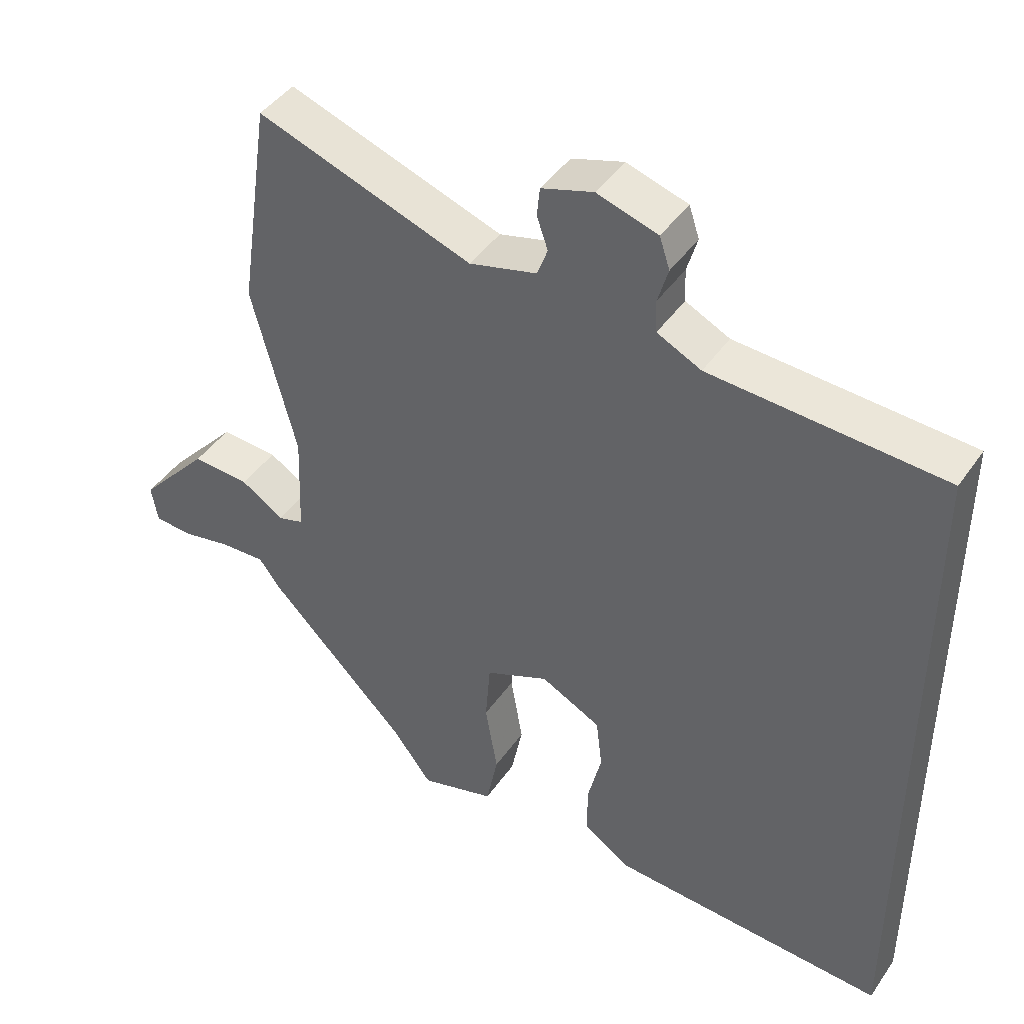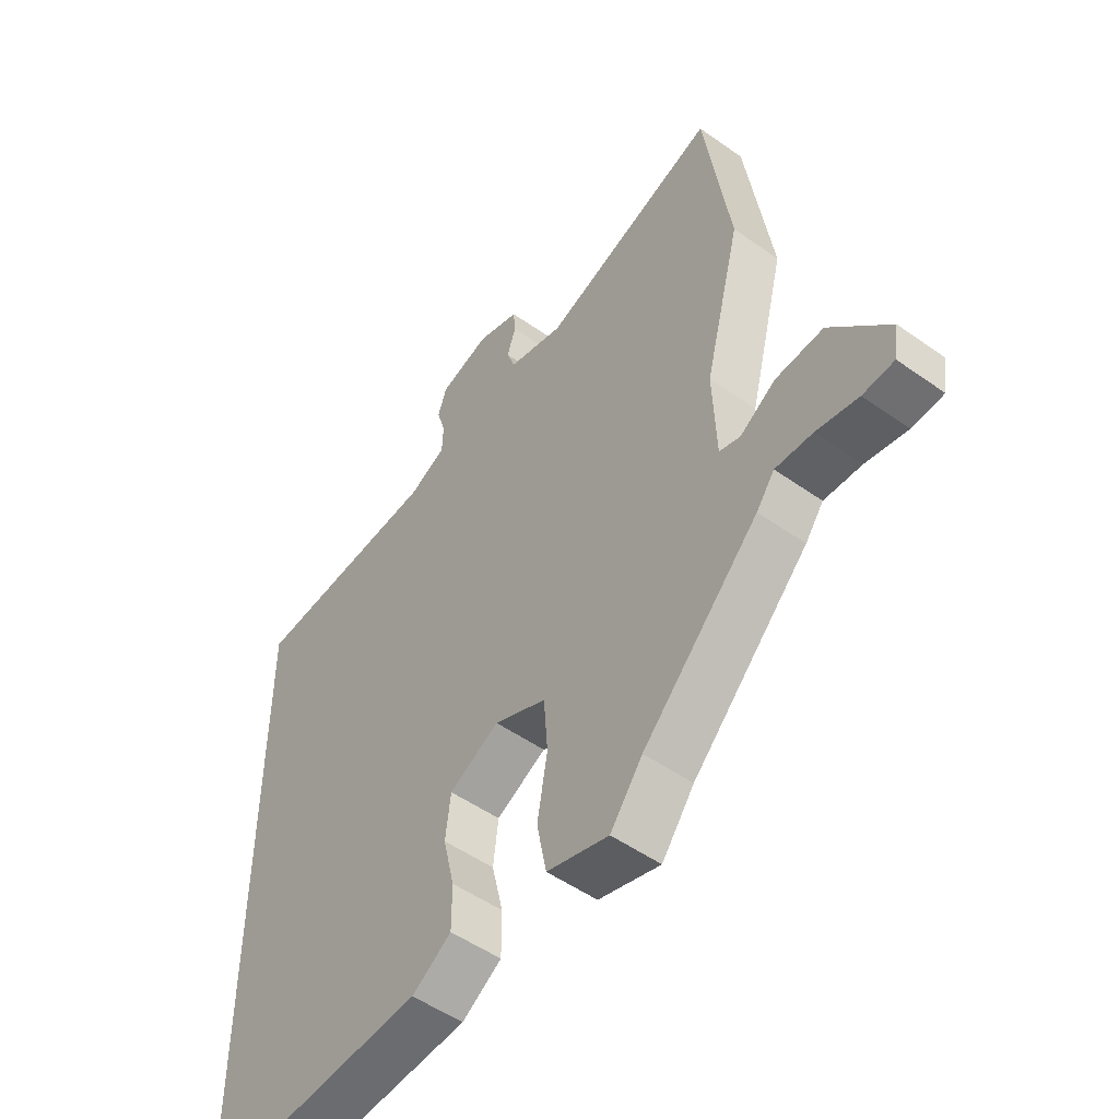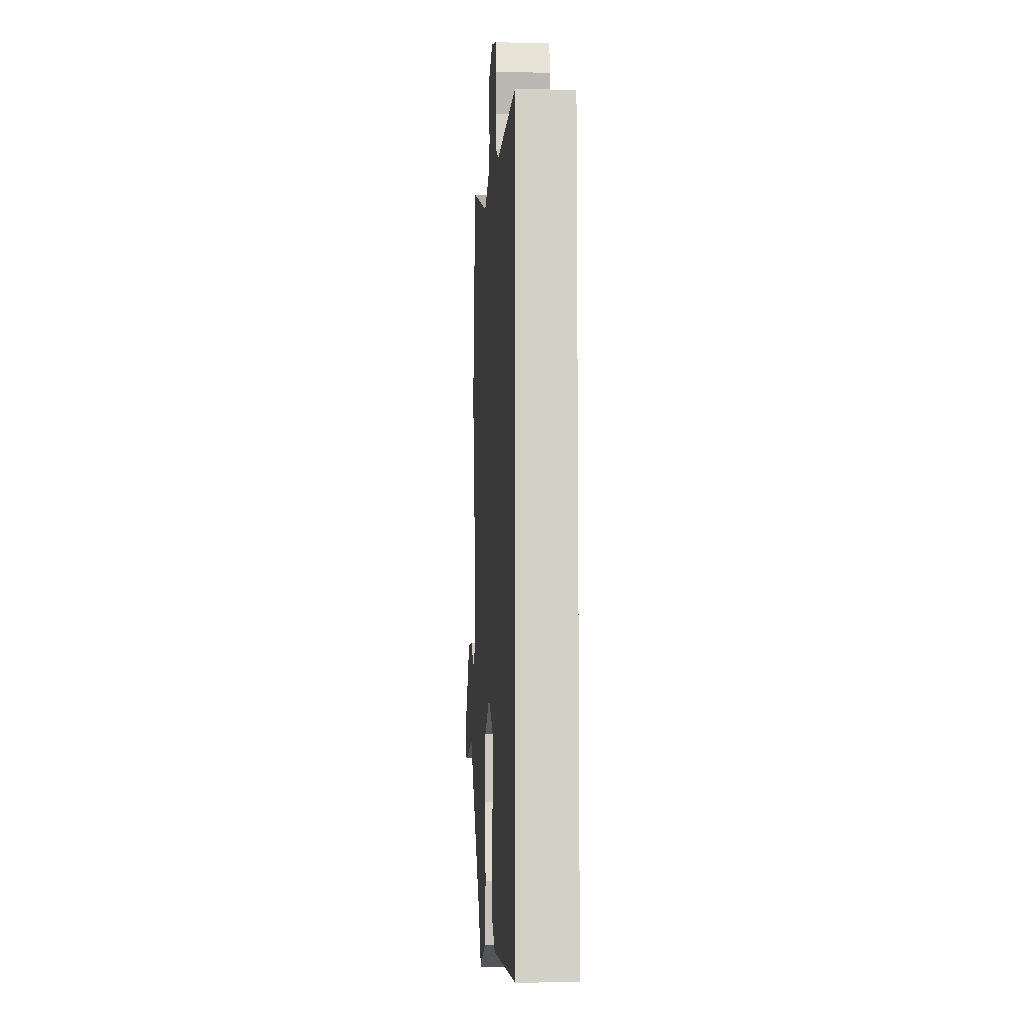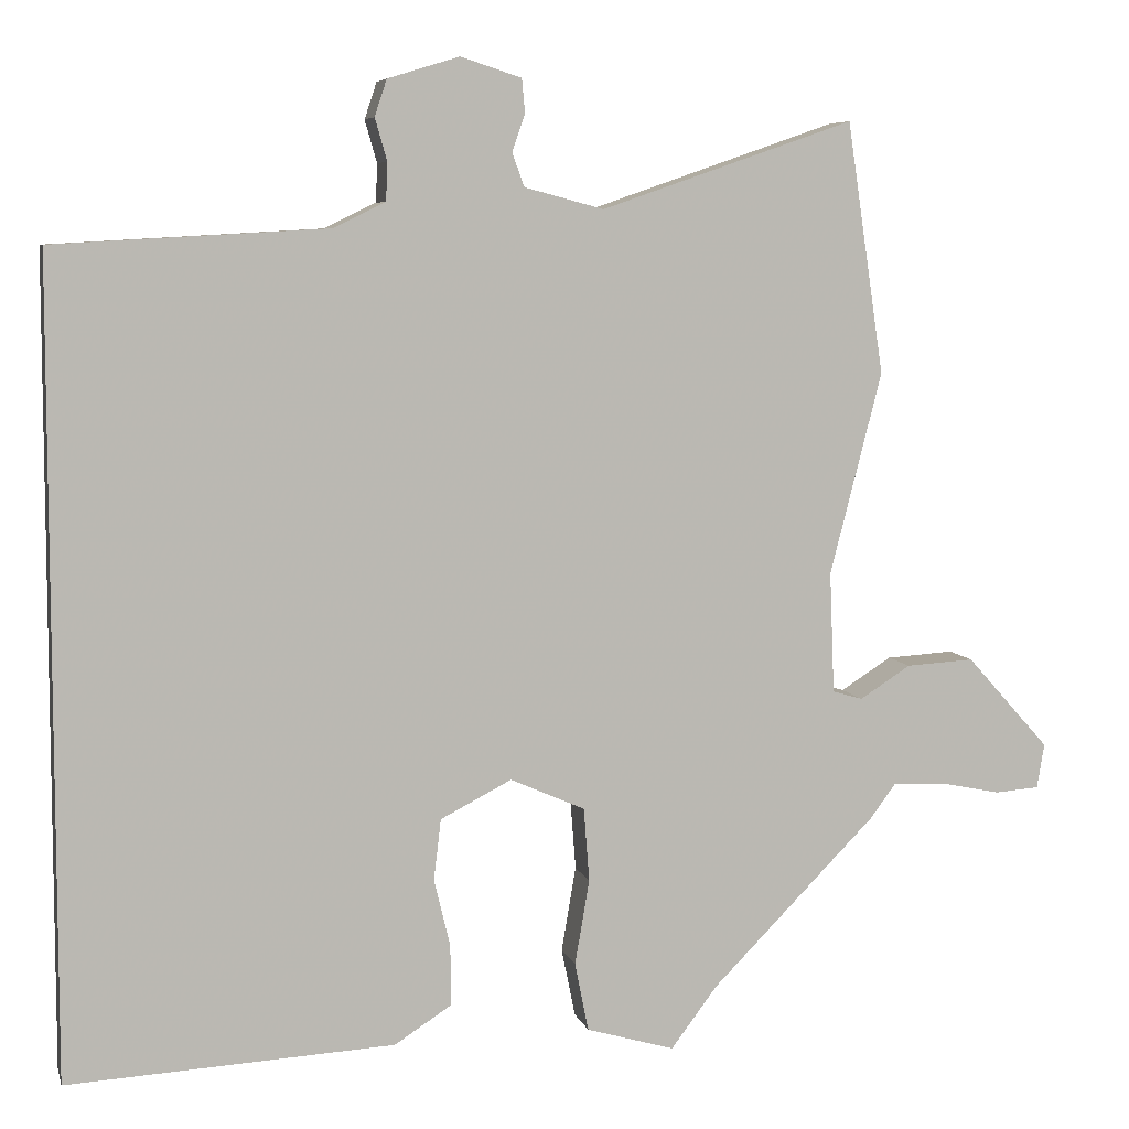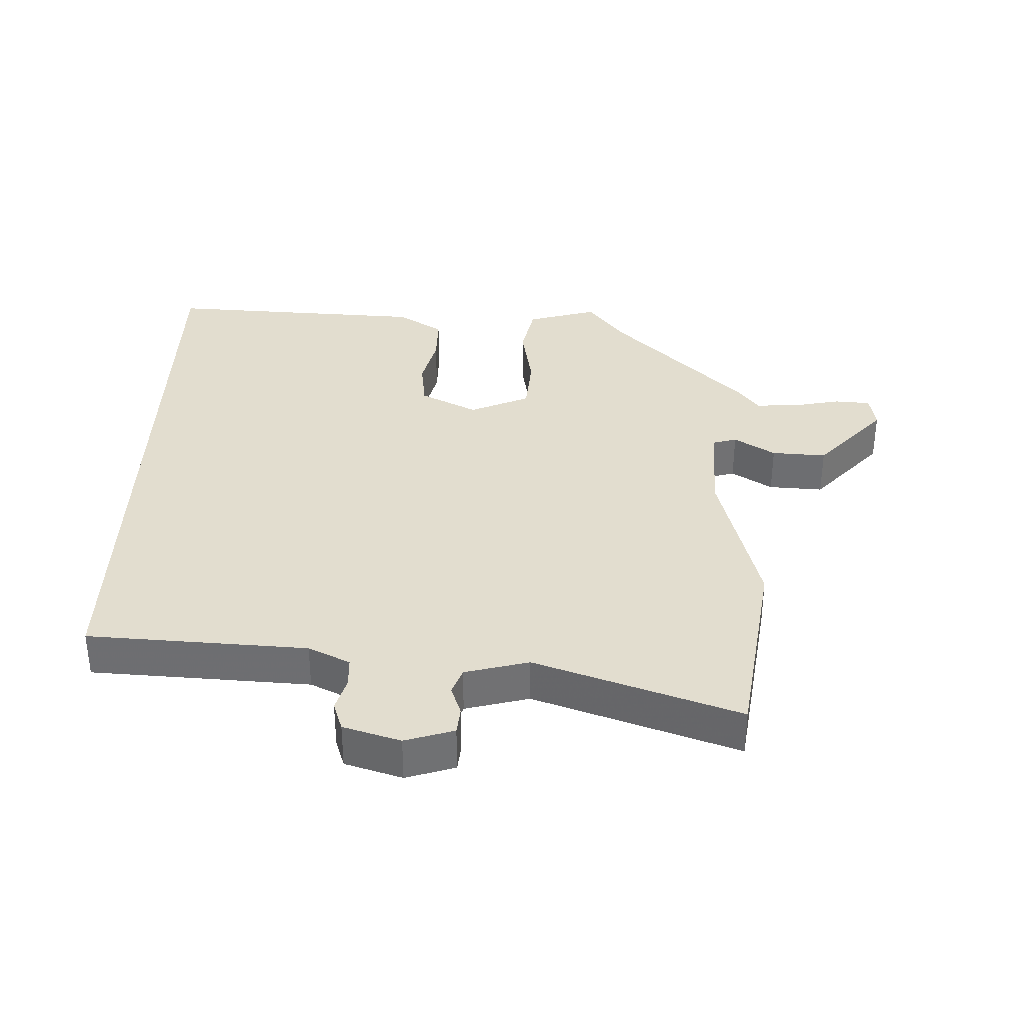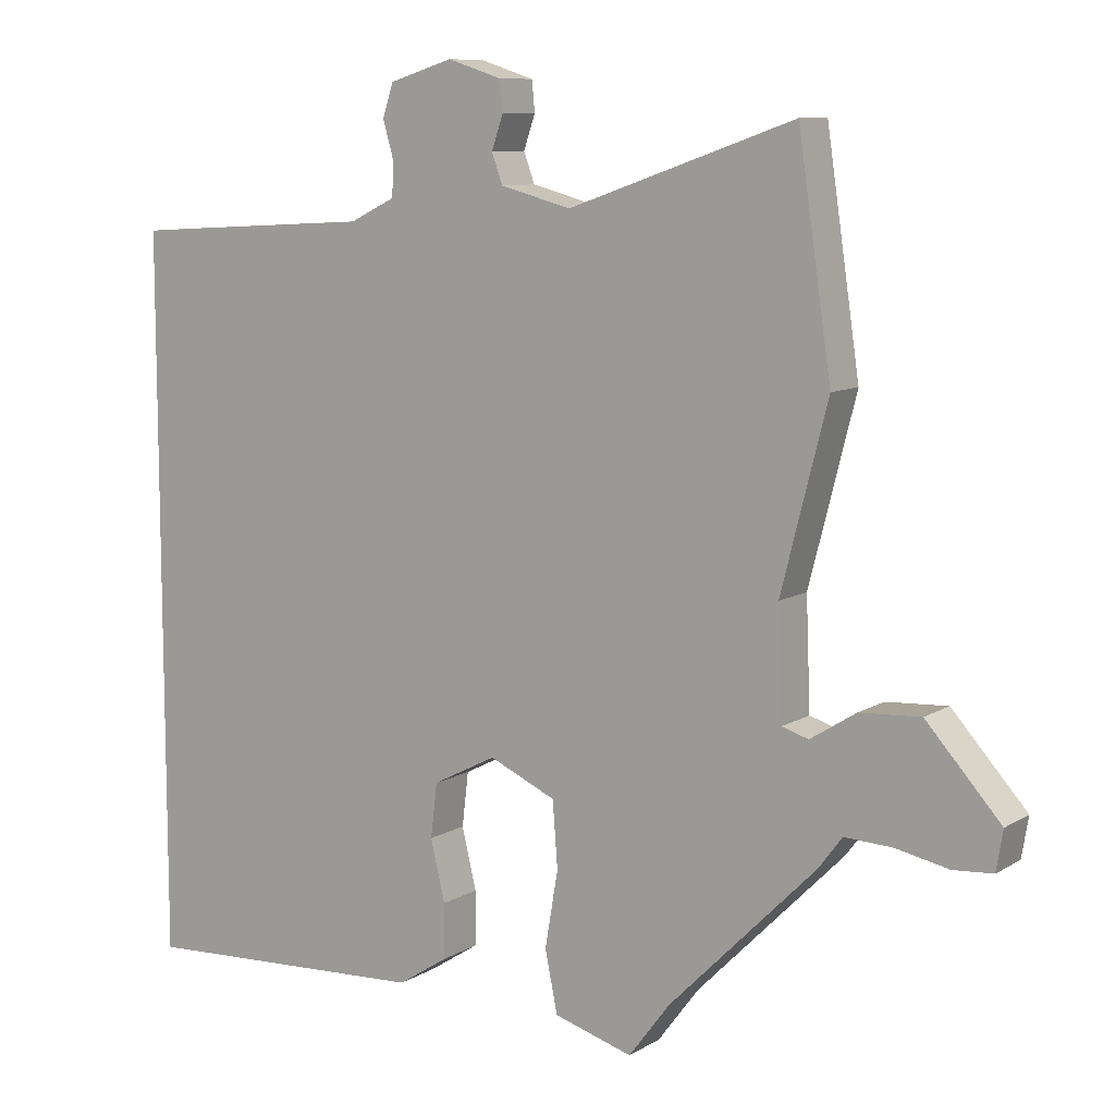
<metadata>
{"format":"obj","ext":"obj","renderer":"f3d","projection":"perspective","resolution":1024,"background":"white","views":[{"elev":43.9,"azim":-147.7,"up":"+Z"},{"elev":-51.2,"azim":52.3,"up":"+Z"},{"elev":-8.4,"azim":-93.5,"up":"+Z"},{"elev":6.8,"azim":-13.8,"up":"+Z"},{"elev":35.0,"azim":1.7,"up":"+Y"},{"elev":9.3,"azim":33.5,"up":"+Z"}]}
</metadata>
<code>
v 0.479 0.07 0.641
v 0.525 0.07 0.331
v 0.461 0.07 0.082
v 0.467 0.07 -0.068
v 0.504 0.07 -0.079
v 0.567 0.07 -0.039
v 0.651 0.07 -0.034
v 0.754 0.07 -0.149
v 0.745 0.07 -0.204
v 0.69 0.07 -0.208
v 0.617 0.07 -0.193
v 0.551 0.07 -0.19
v 0.519 0.07 -0.233
v 0.315 0.07 -0.439
v 0.258 0.07 -0.515
v 0.149 0.07 -0.483
v 0.132 0.07 -0.398
v 0.15 0.07 -0.293
v 0.143 0.07 -0.202
v 0.051 0.07 -0.161
v -0.037 0.07 -0.206
v -0.046 0.07 -0.281
v -0.026 0.07 -0.365
v -0.026 0.07 -0.44
v -0.096 0.07 -0.485
v -0.5 0.07 -0.506
v -0.5 0.07 0.491
v -0.163 0.07 0.51
v -0.099 0.07 0.541
v -0.097 0.07 0.588
v -0.112 0.07 0.64
v -0.097 0.07 0.685
v -0.009 0.07 0.712
v 0.066 0.07 0.688
v 0.07 0.07 0.646
v 0.054 0.07 0.6
v 0.069 0.07 0.559
v 0.167 0.07 0.533
v 0.479 0 0.641
v 0.525 0 0.331
v 0.461 0 0.082
v 0.467 0 -0.068
v 0.504 0 -0.079
v 0.567 0 -0.039
v 0.651 0 -0.034
v 0.754 0 -0.149
v 0.745 0 -0.204
v 0.69 0 -0.208
v 0.617 0 -0.193
v 0.551 0 -0.19
v 0.519 0 -0.233
v 0.315 0 -0.439
v 0.258 0 -0.515
v 0.149 0 -0.483
v 0.132 0 -0.398
v 0.15 0 -0.293
v 0.143 0 -0.202
v 0.051 0 -0.161
v -0.037 0 -0.206
v -0.046 0 -0.281
v -0.026 0 -0.365
v -0.026 0 -0.44
v -0.096 0 -0.485
v -0.5 0 -0.506
v -0.5 0 0.491
v -0.163 0 0.51
v -0.099 0 0.541
v -0.097 0 0.588
v -0.112 0 0.64
v -0.097 0 0.685
v -0.009 0 0.712
v 0.066 0 0.688
v 0.07 0 0.646
v 0.054 0 0.6
v 0.069 0 0.559
v 0.167 0 0.533
f 33 34 35 36
f 33 36 37
f 30 31 32 33
f 29 30 33 37
f 28 29 37 38
f 26 27 28
f 22 23 24 25
f 21 22 25 26
f 15 16 17 18
f 14 15 18 19
f 12 13 14 19
f 8 9 10 11
f 8 11 12
f 5 6 7 8
f 5 8 12 19
f 38 1 2 3
f 38 3 4
f 21 26 28 38
f 20 21 38
f 20 38 4
f 4 5 19 20
f 74 73 72 71
f 75 74 71
f 71 70 69 68
f 75 71 68 67
f 76 75 67 66
f 66 65 64
f 63 62 61 60
f 64 63 60 59
f 56 55 54 53
f 57 56 53 52
f 57 52 51 50
f 49 48 47 46
f 50 49 46
f 46 45 44 43
f 57 50 46 43
f 41 40 39 76
f 42 41 76
f 76 66 64 59
f 76 59 58
f 42 76 58
f 58 57 43 42
f 1 39 40 2
f 2 40 41 3
f 3 41 42 4
f 4 42 43 5
f 5 43 44 6
f 6 44 45 7
f 7 45 46 8
f 8 46 47 9
f 9 47 48 10
f 10 48 49 11
f 11 49 50 12
f 12 50 51 13
f 13 51 52 14
f 14 52 53 15
f 15 53 54 16
f 16 54 55 17
f 17 55 56 18
f 18 56 57 19
f 19 57 58 20
f 20 58 59 21
f 21 59 60 22
f 22 60 61 23
f 23 61 62 24
f 24 62 63 25
f 25 63 64 26
f 26 64 65 27
f 27 65 66 28
f 28 66 67 29
f 29 67 68 30
f 30 68 69 31
f 31 69 70 32
f 32 70 71 33
f 33 71 72 34
f 34 72 73 35
f 35 73 74 36
f 36 74 75 37
f 37 75 76 38
f 38 76 39 1

</code>
